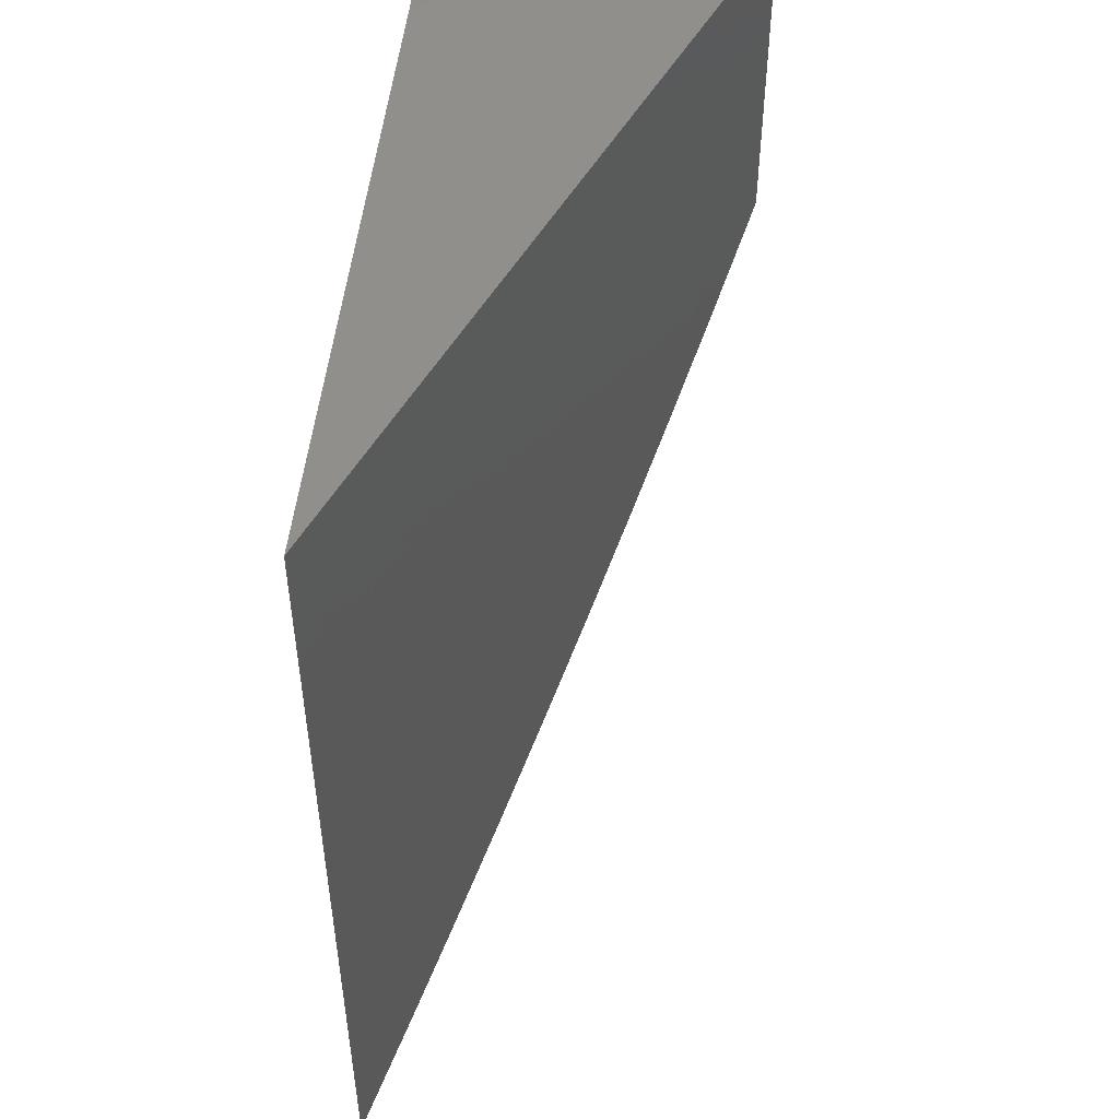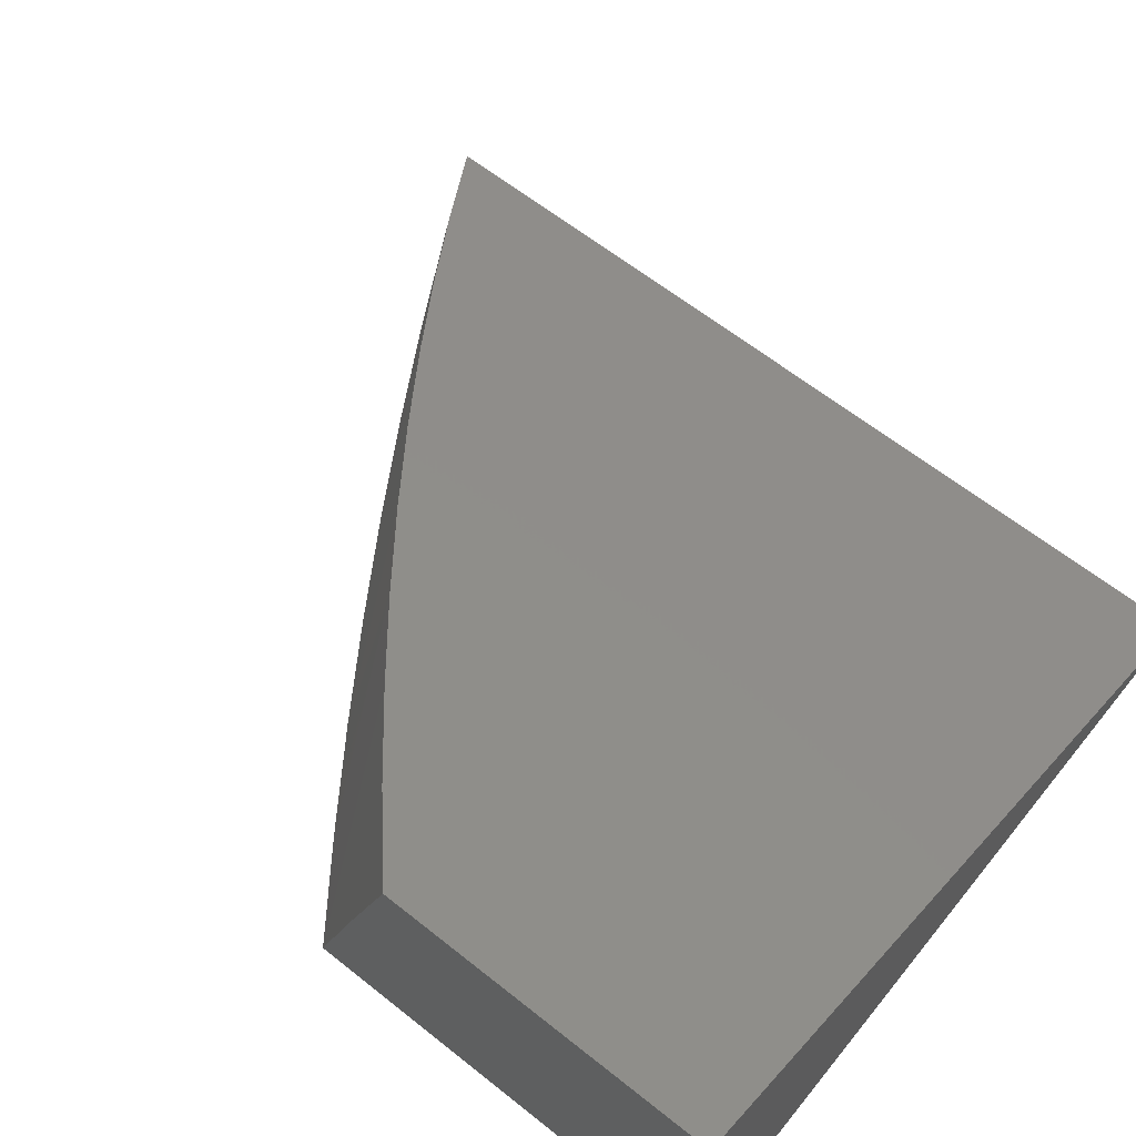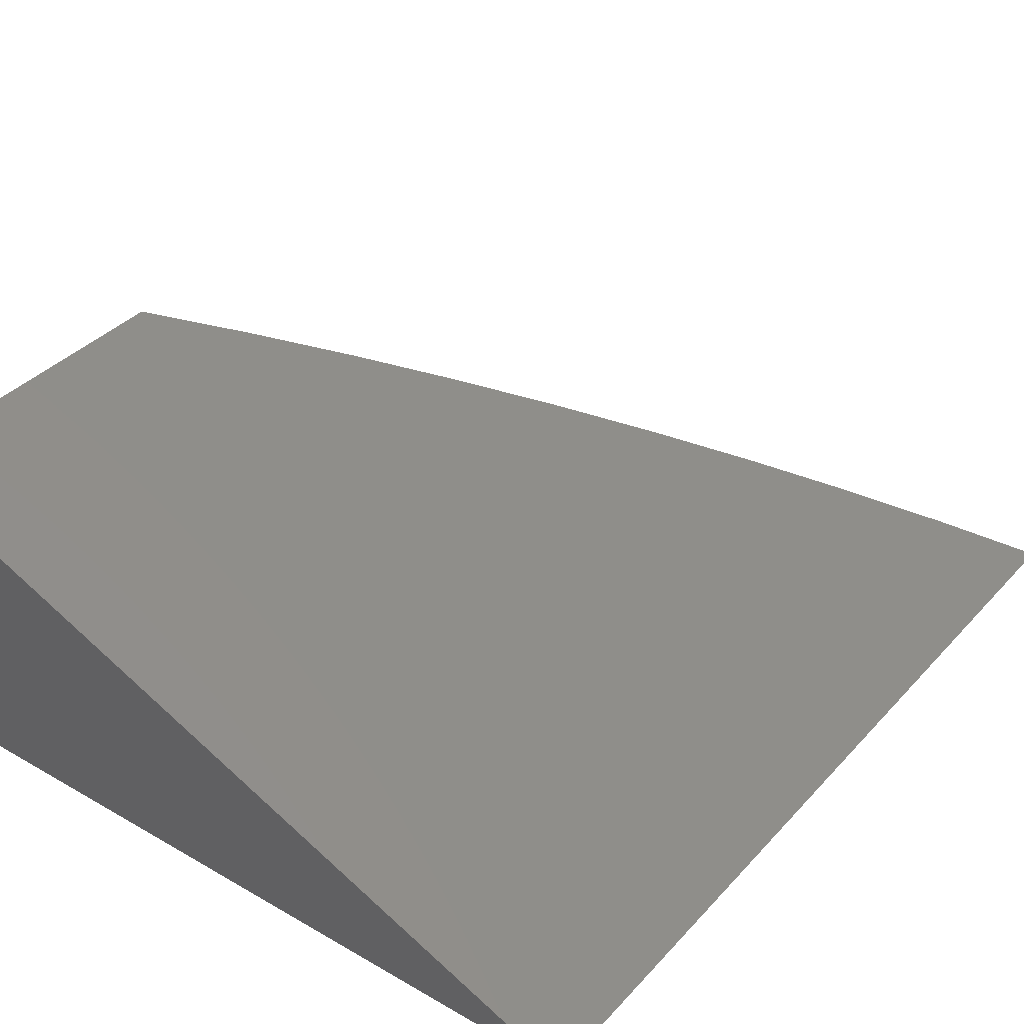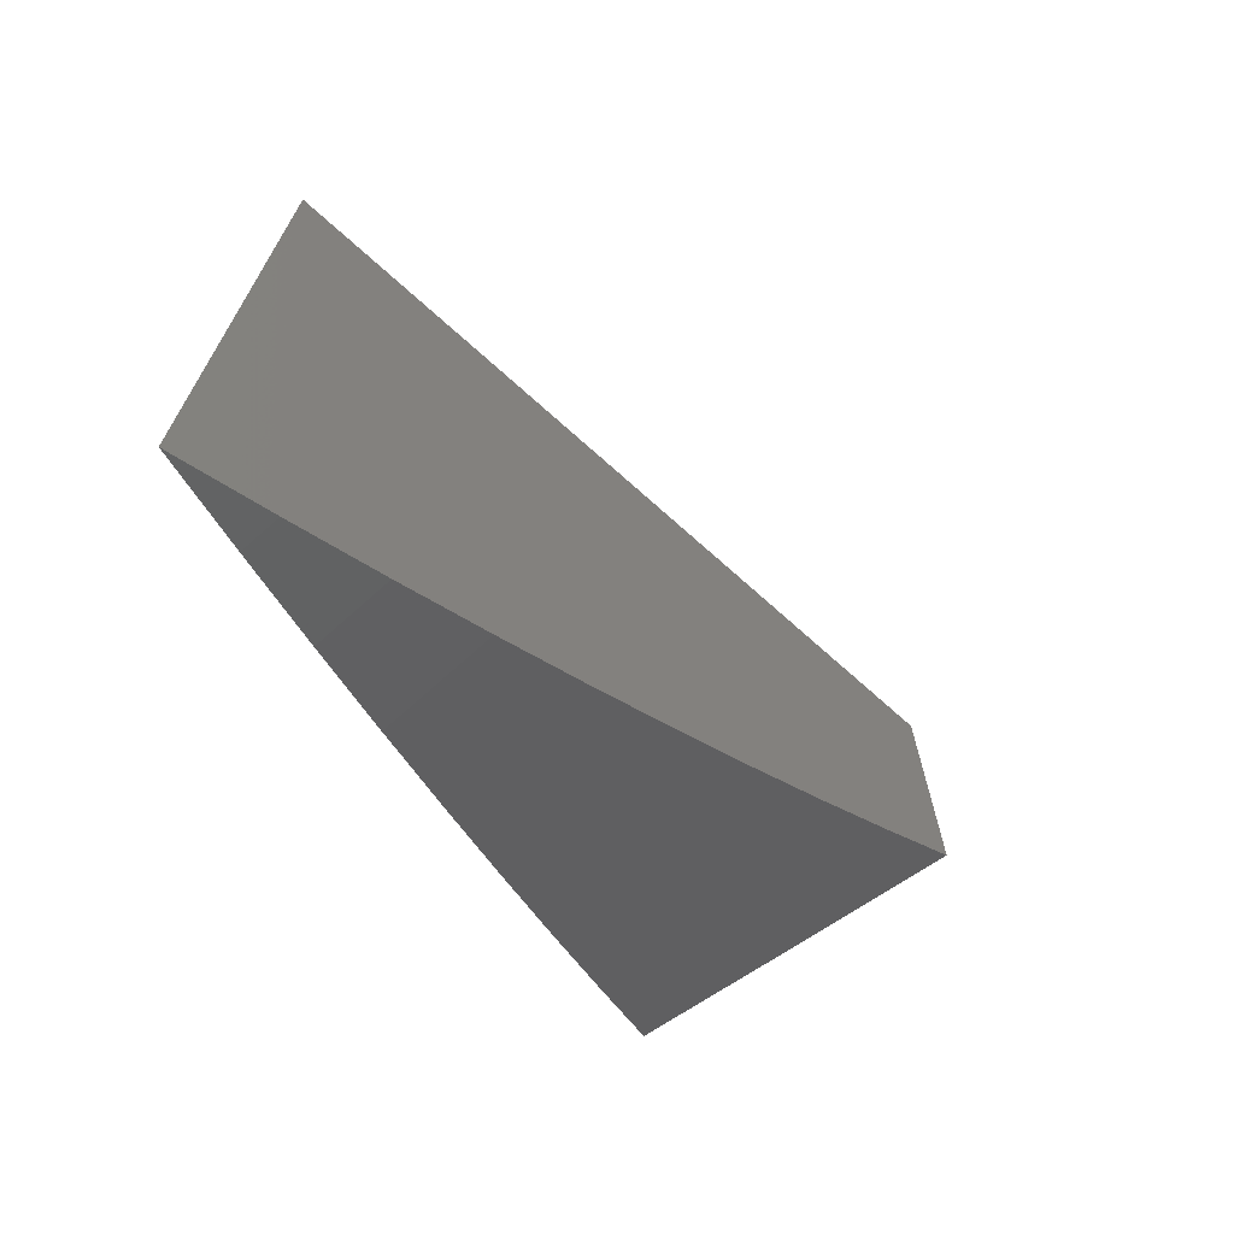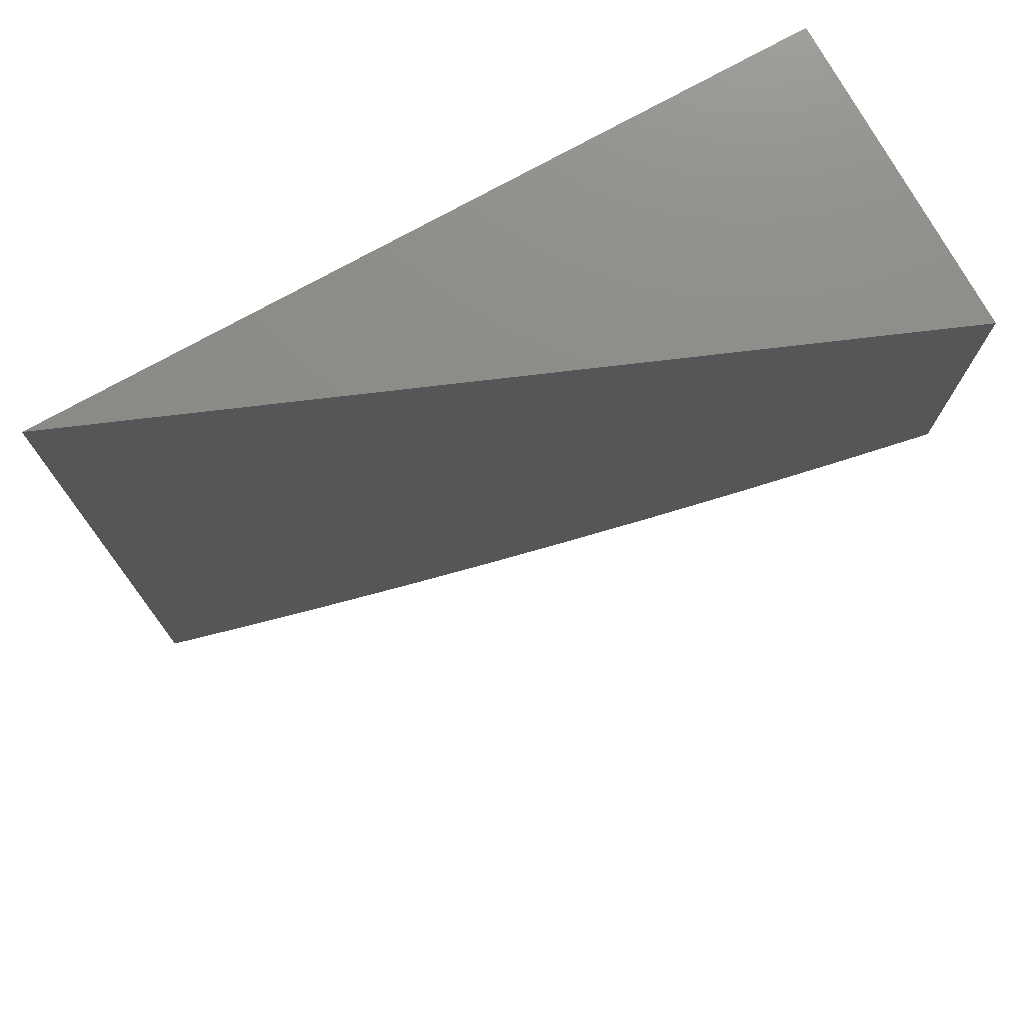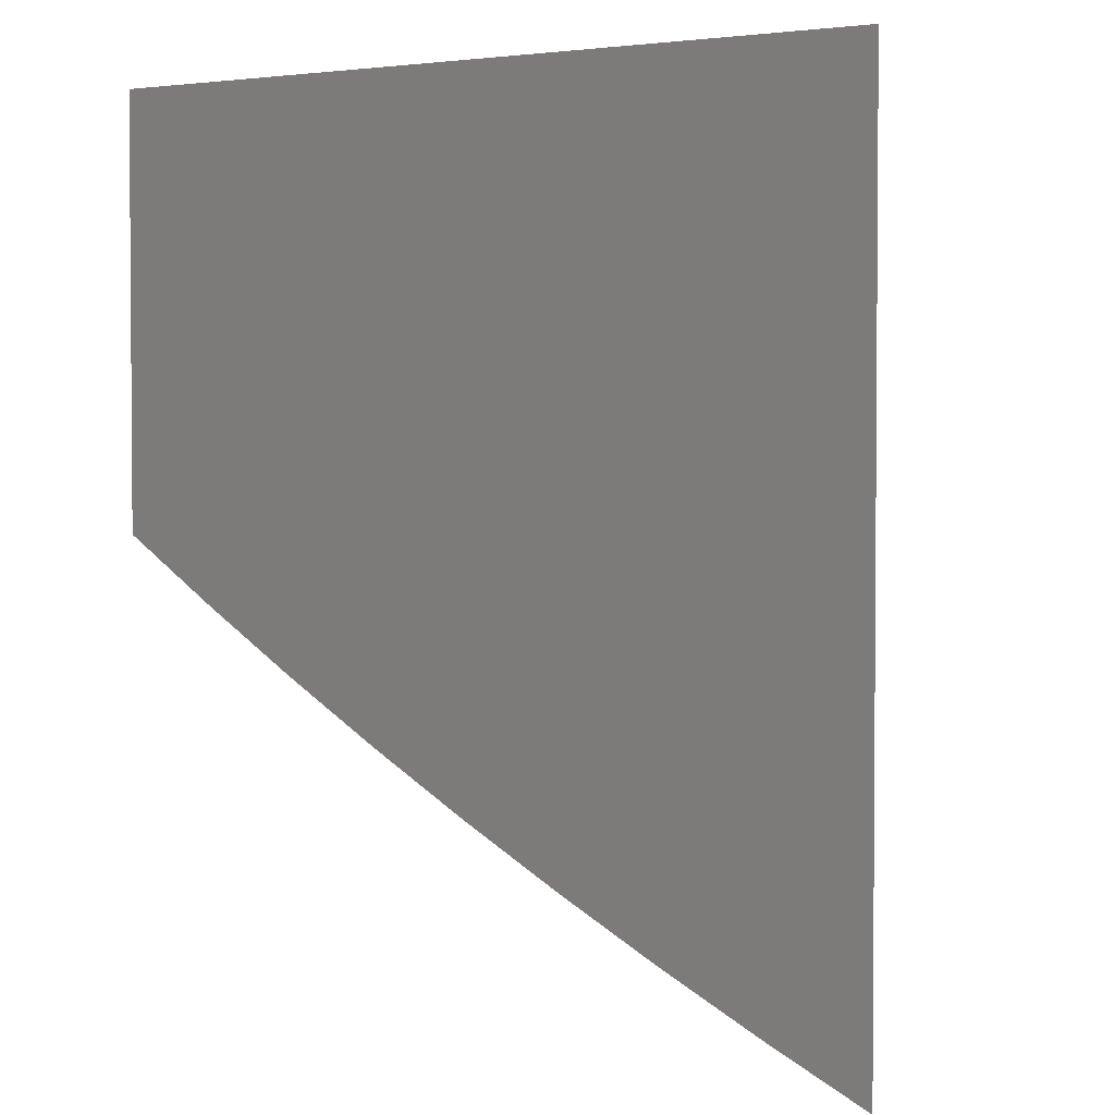
<metadata>
{"format":"stl","ext":"stl","renderer":"f3d","projection":"perspective","resolution":1024,"background":"white","views":[{"elev":50.7,"azim":96.1,"up":"+Z"},{"elev":62.7,"azim":-51.1,"up":"+Y"},{"elev":37.0,"azim":36.6,"up":"+Y"},{"elev":-70.8,"azim":115.7,"up":"+Z"},{"elev":75.3,"azim":151.0,"up":"+Z"},{"elev":2.5,"azim":28.6,"up":"+Z"}]}
</metadata>
<code>
# stl→obj: 22 verts, 40 faces
v 13.33 35 -1.39
v 13.29 35 -1.368
v 13.29 35.02 -1.367
v 13.25 35 -1.345
v 13.26 35.03 -1.342
v 13.2 35 -1.321
v 13.22 35.05 -1.317
v 13.16 35 -1.295
v 13.18 35.06 -1.29
v 13.12 35 -1.269
v 13.14 35.08 -1.263
v 13.08 35 -1.243
v 13.11 35.09 -1.234
v 13.04 35 -1.215
v 13.07 35.11 -1.205
v 13 35 -1.186
v 13.03 35.12 -1.174
v 13 35.07 -1.165
v 13 35.14 -1.143
v 13.33 35 -1
v 13 35.14 -1
v 13 35 -1
f 1 2 3
f 3 2 4
f 3 4 5
f 5 4 6
f 5 6 7
f 7 6 8
f 7 8 9
f 9 8 10
f 9 10 11
f 11 10 12
f 11 12 13
f 13 12 14
f 13 14 15
f 15 14 16
f 15 16 17
f 17 16 18
f 17 18 19
f 1 3 20
f 20 3 5
f 20 5 7
f 7 9 20
f 20 9 11
f 20 11 13
f 13 15 20
f 20 15 21
f 21 15 17
f 21 17 19
f 16 14 22
f 22 14 12
f 22 12 20
f 20 12 10
f 20 10 8
f 8 6 20
f 20 6 4
f 20 4 2
f 2 1 20
f 20 21 22
f 19 18 21
f 21 18 22
f 22 18 16

</code>
